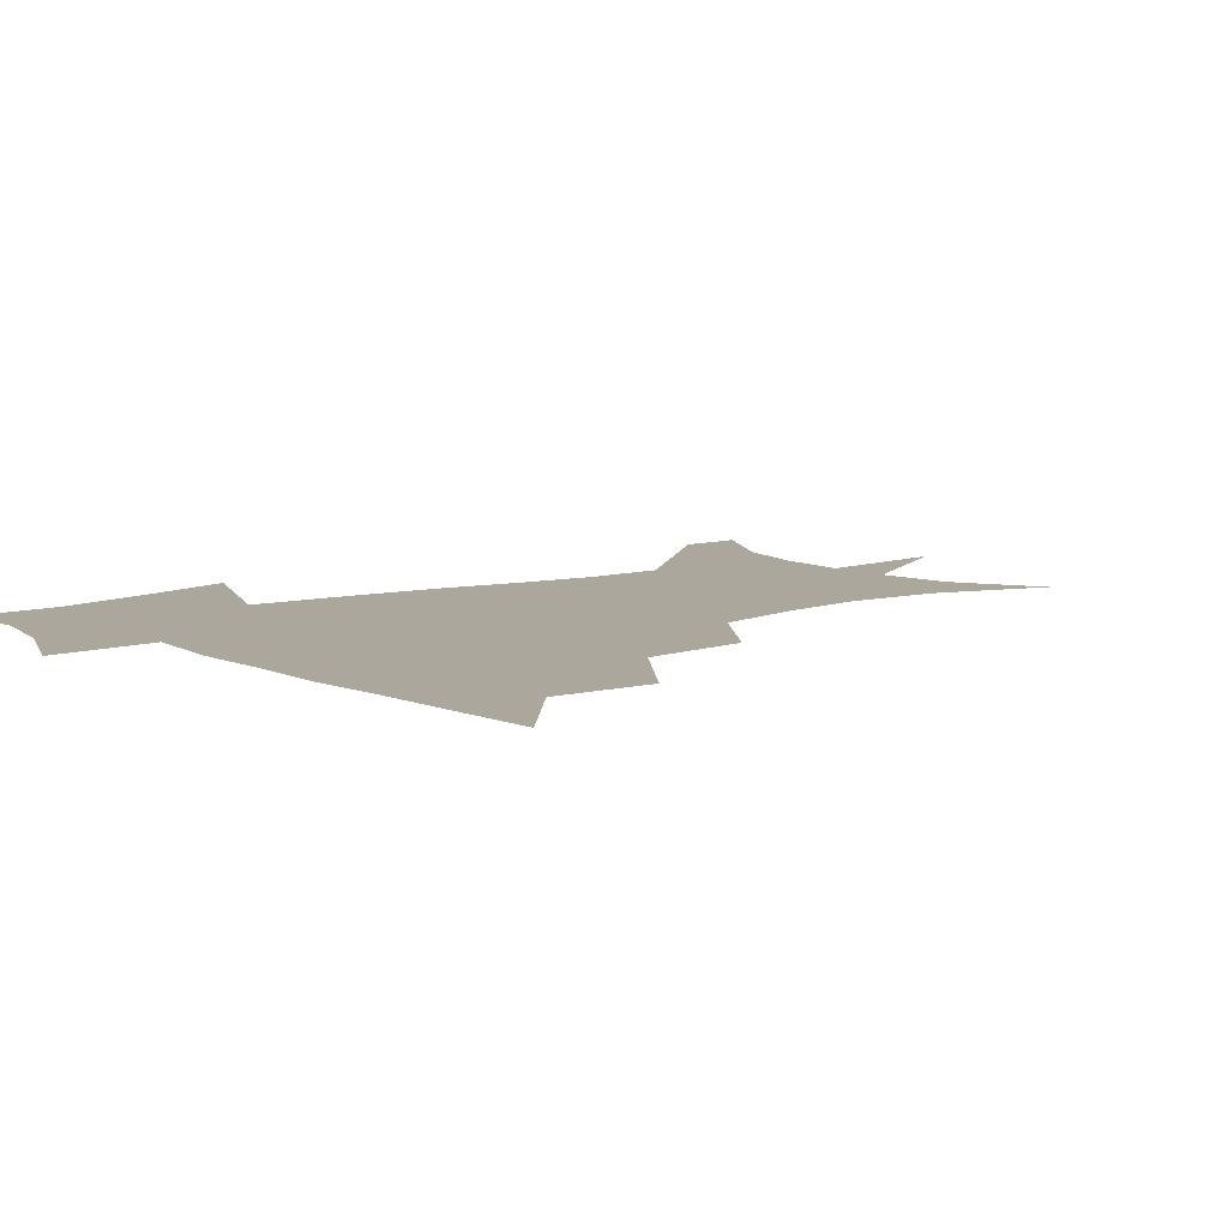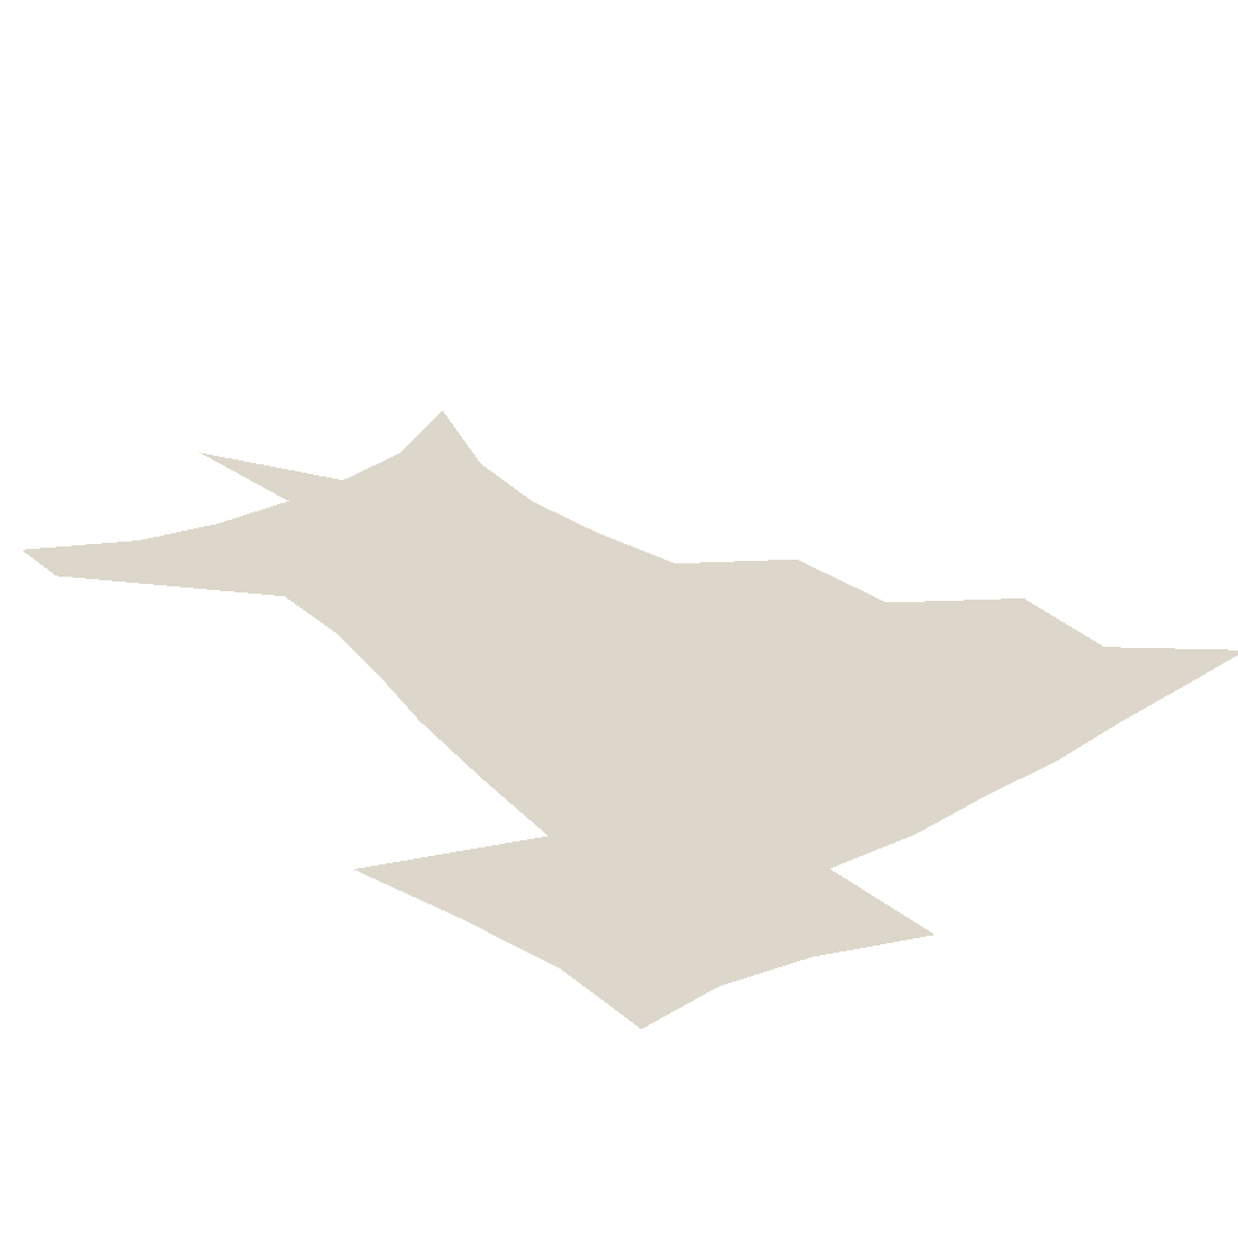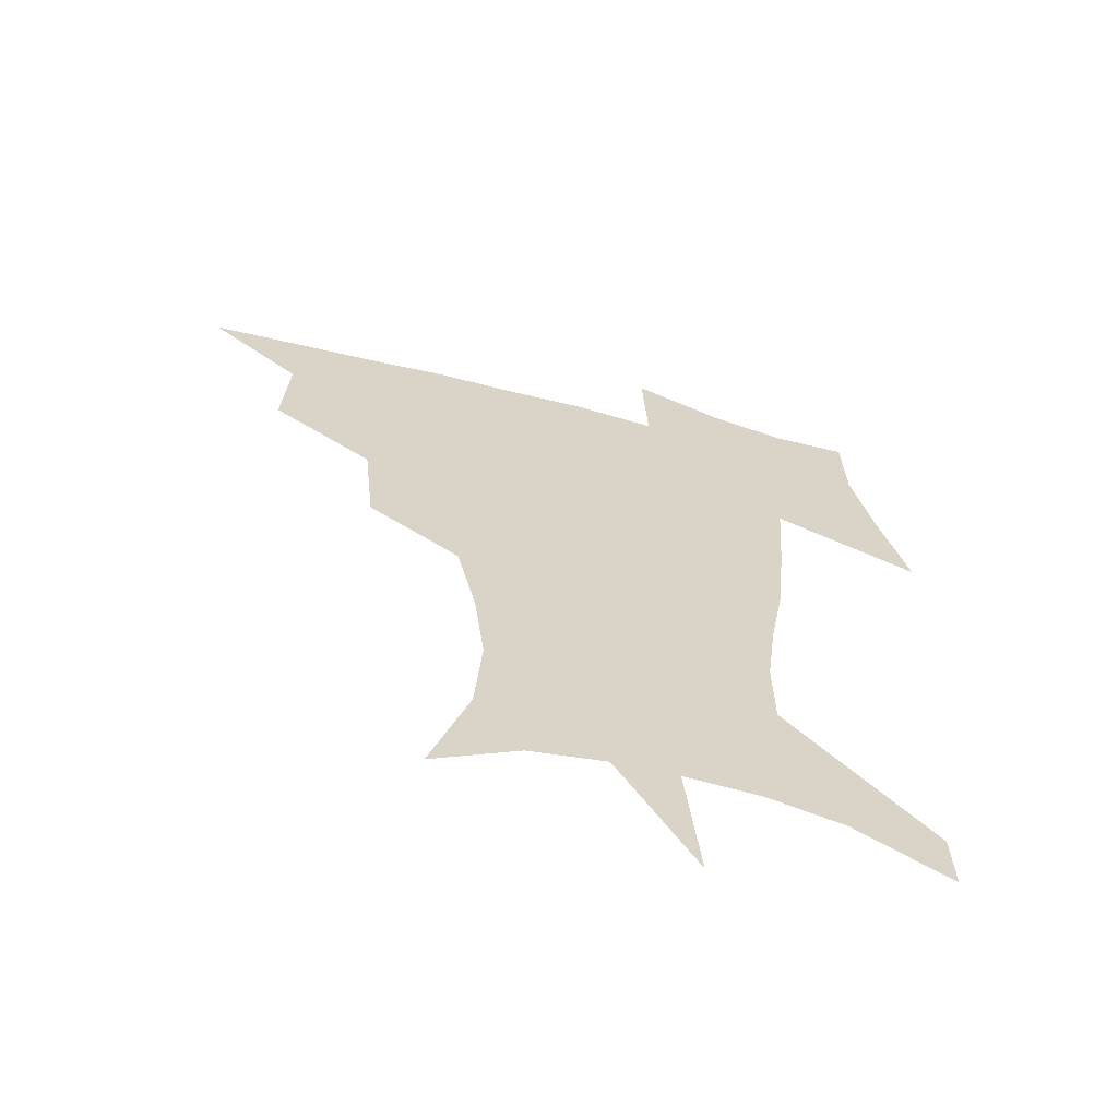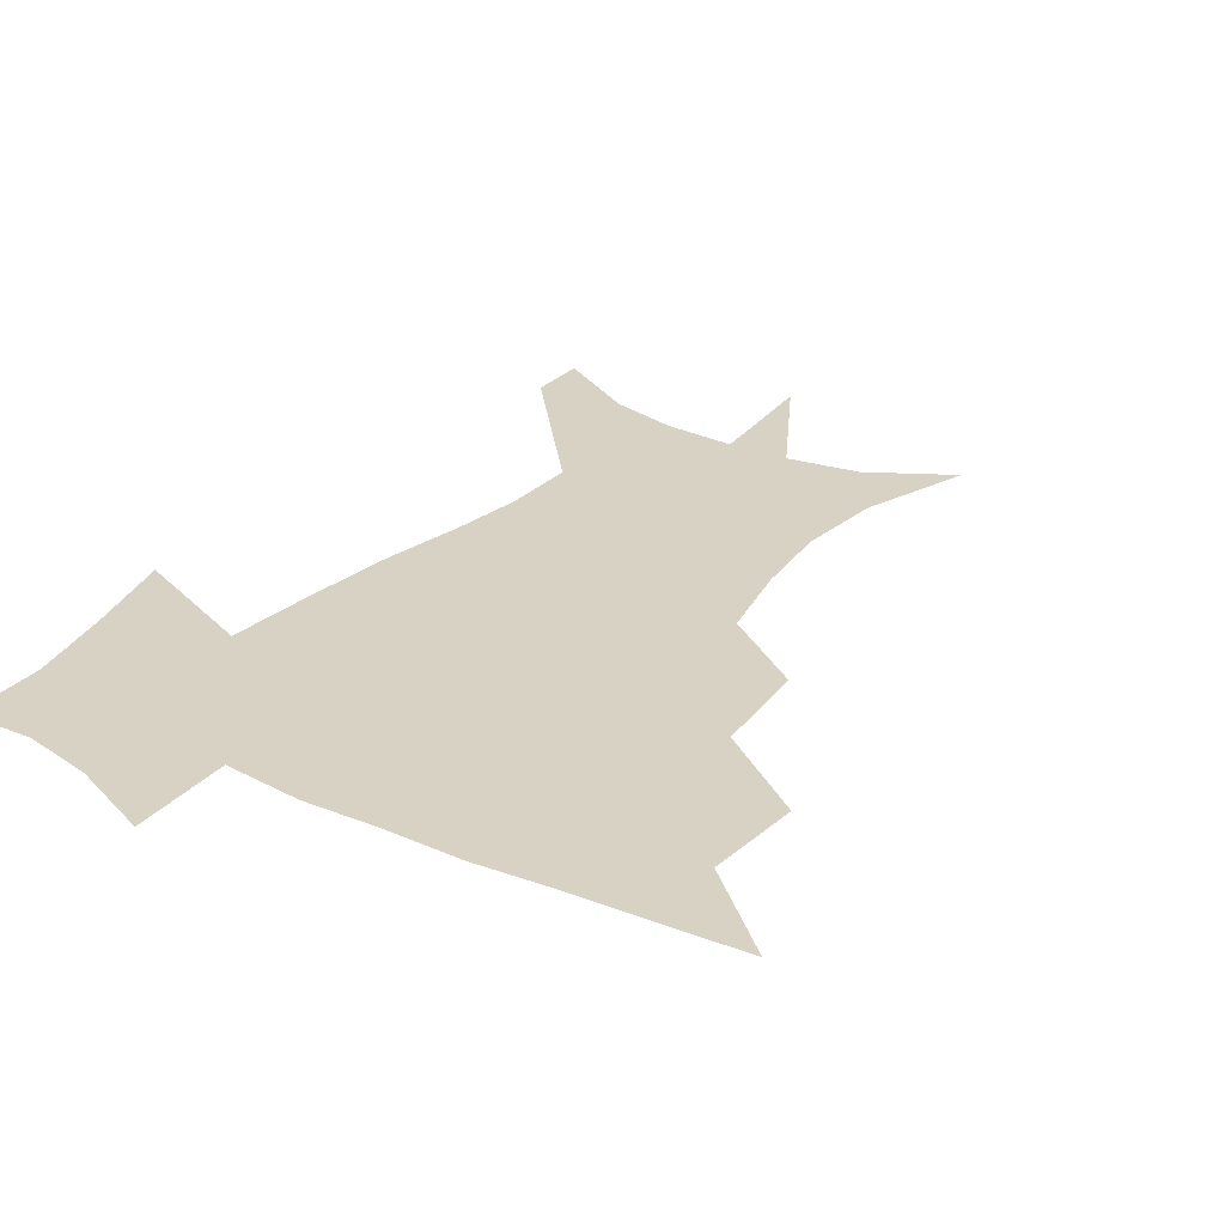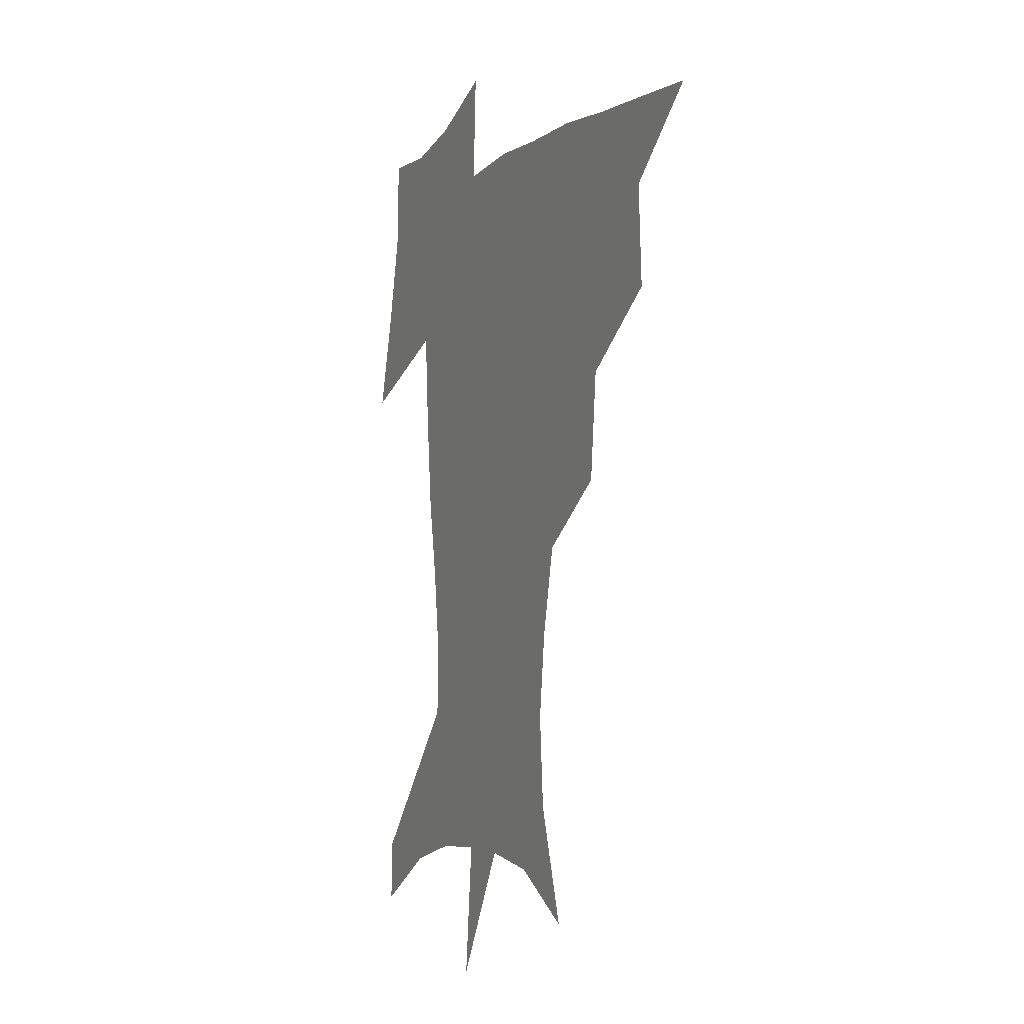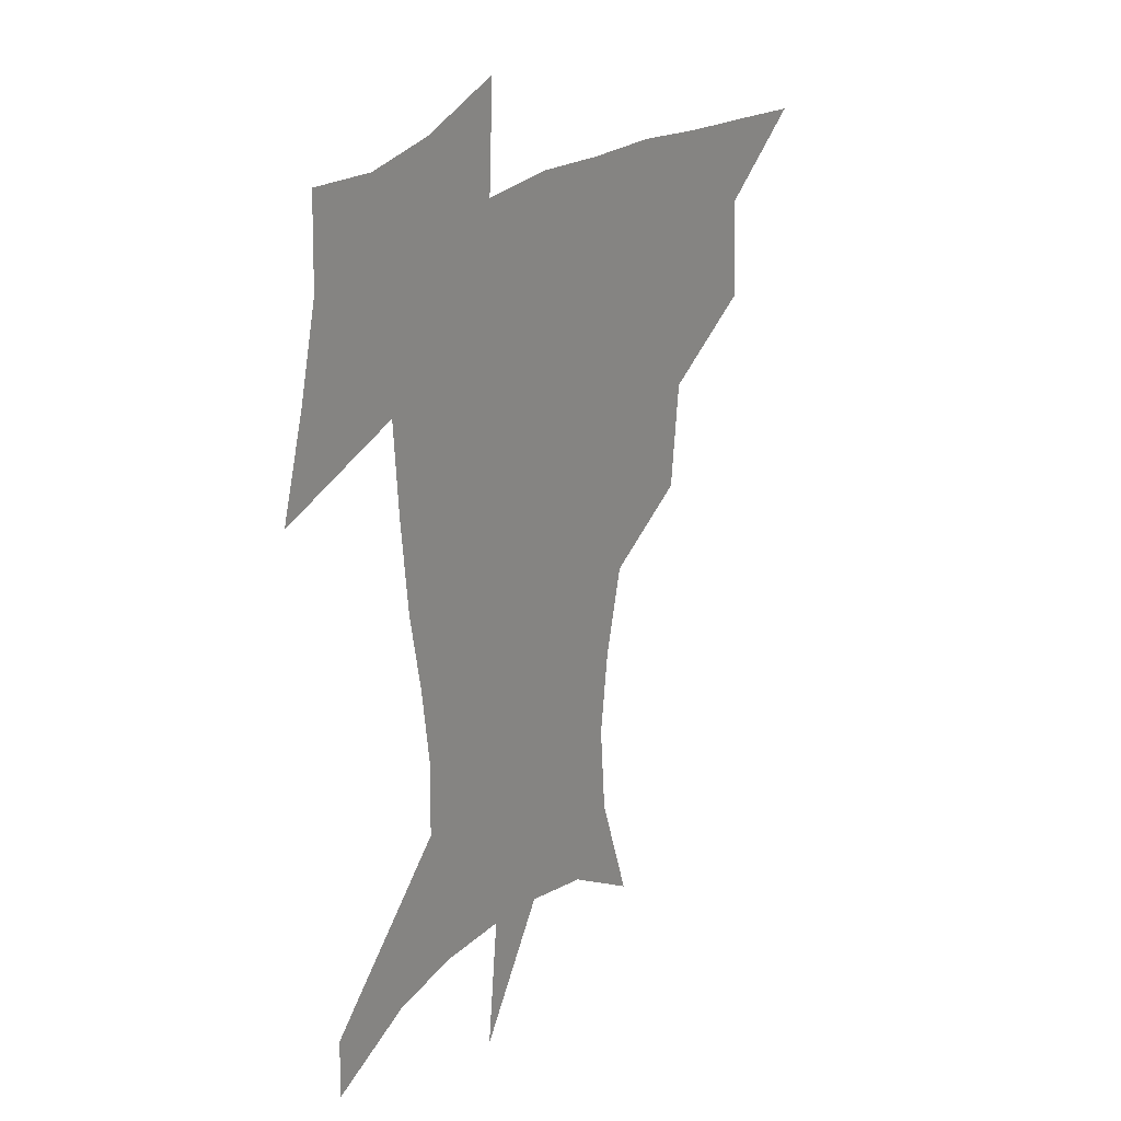
<metadata>
{"format":"obj","ext":"obj","renderer":"f3d","projection":"perspective","resolution":1024,"background":"white","views":[{"elev":8.4,"azim":-128.0,"up":"+Z"},{"elev":30.6,"azim":141.7,"up":"+Z"},{"elev":-63.5,"azim":-14.8,"up":"+Y"},{"elev":27.7,"azim":-145.3,"up":"+Z"},{"elev":-5.2,"azim":-114.4,"up":"+Y"},{"elev":24.1,"azim":126.7,"up":"+Y"}]}
</metadata>
<code>
v 452.6 446.7 0
v 483.6 381.6 0
v 485.5 418.2 0
v 483 448.9 0
v 523.5 317.9 0
v 519.6 356.7 0
v 517.9 391.1 0
v 516.5 421.6 0
v 513.8 450.9 0
v 551.1 157.3 0
v 564.7 199.3 0
v 567.2 232.7 0
v 563.4 263.4 0
v 556.3 295.7 0
v 551.4 333.5 0
v 548.8 366.1 0
v 547.4 396 0
v 545.6 424.1 0
v 542.8 453.8 0
v 581.6 175.4 0
v 587.4 212 0
v 586.7 244.9 0
v 583.6 276.8 0
v 579.3 307.5 0
v 576.9 340 0
v 575.5 369.7 0
v 575.3 399.2 0
v 573.7 425.9 0
v 572.5 453.9 0
v 608.9 180.2 0
v 608.1 215.9 0
v 606.3 245.3 0
v 603.9 281.9 0
v 602.2 310.3 0
v 601.5 343.2 0
v 601.4 372 0
v 601.8 400.3 0
v 602.2 426.5 0
v 600.5 455.4 0
v 636.7 131.9 0
v 631.8 181.4 0
v 628.4 218.7 0
v 625.9 249.9 0
v 624.8 282 0
v 624.8 313.6 0
v 625.8 342.3 0
v 626.5 373.7 0
v 627.7 400.1 0
v 628.9 426.6 0
v 630.4 452.8 0
v 628.6 492.1 0
v 658.9 180.2 0
v 649.9 216.3 0
v 645.2 247.3 0
v 645.9 275.5 0
v 648 305 0
v 650.6 334.9 0
v 651.8 368.6 0
v 653.4 398.7 0
v 654.4 425.4 0
v 656.7 451 0
v 660.5 479.2 0
v 685.3 174.1 0
v 675 206.7 0
v 667.4 234.9 0
v 667 263.6 0
v 670.5 292.2 0
v 675.6 322 0
v 678.9 357.2 0
v 681.3 392.8 0
v 679.3 422.7 0
v 681.1 448.4 0
v 687.4 473.6 0
v 718.6 155.7 0
v 718 178.2 0
v 732.6 372.4 0
v 722.7 408.5 0
v 715 442.2 0
v 713.9 474.7 0
f 3 4 1
f 6 7 2
f 2 7 3
f 7 8 3
f 3 8 4
f 8 9 4
f 14 15 5
f 5 15 6
f 15 16 6
f 6 16 7
f 16 17 7
f 7 17 8
f 17 18 8
f 8 18 9
f 18 19 9
f 10 20 11
f 20 21 11
f 11 21 12
f 21 22 12
f 12 22 13
f 22 23 13
f 13 23 14
f 23 24 14
f 14 24 15
f 24 25 15
f 15 25 16
f 25 26 16
f 16 26 17
f 26 27 17
f 17 27 18
f 27 28 18
f 18 28 19
f 28 29 19
f 20 30 21
f 30 31 21
f 21 31 22
f 31 32 22
f 22 32 23
f 32 33 23
f 23 33 24
f 33 34 24
f 24 34 25
f 34 35 25
f 25 35 26
f 35 36 26
f 26 36 27
f 36 37 27
f 27 37 28
f 37 38 28
f 28 38 29
f 38 39 29
f 40 41 30
f 30 41 31
f 41 42 31
f 31 42 32
f 42 43 32
f 32 43 33
f 43 44 33
f 33 44 34
f 44 45 34
f 34 45 35
f 45 46 35
f 35 46 36
f 46 47 36
f 36 47 37
f 47 48 37
f 37 48 38
f 48 49 38
f 38 49 39
f 49 50 39
f 41 52 42
f 52 53 42
f 42 53 43
f 53 54 43
f 43 54 44
f 54 55 44
f 44 55 45
f 55 56 45
f 45 56 46
f 56 57 46
f 46 57 47
f 57 58 47
f 47 58 48
f 58 59 48
f 48 59 49
f 59 60 49
f 49 60 50
f 60 61 50
f 50 61 51
f 61 62 51
f 52 63 53
f 63 64 53
f 53 64 54
f 64 65 54
f 54 65 55
f 65 66 55
f 55 66 56
f 66 67 56
f 56 67 57
f 67 68 57
f 57 68 58
f 68 69 58
f 58 69 59
f 69 70 59
f 59 70 60
f 70 71 60
f 60 71 61
f 71 72 61
f 61 72 62
f 72 73 62
f 63 74 64
f 74 75 64
f 64 75 65
f 70 76 71
f 76 77 71
f 71 77 72
f 77 78 72
f 72 78 73
f 78 79 73

</code>
